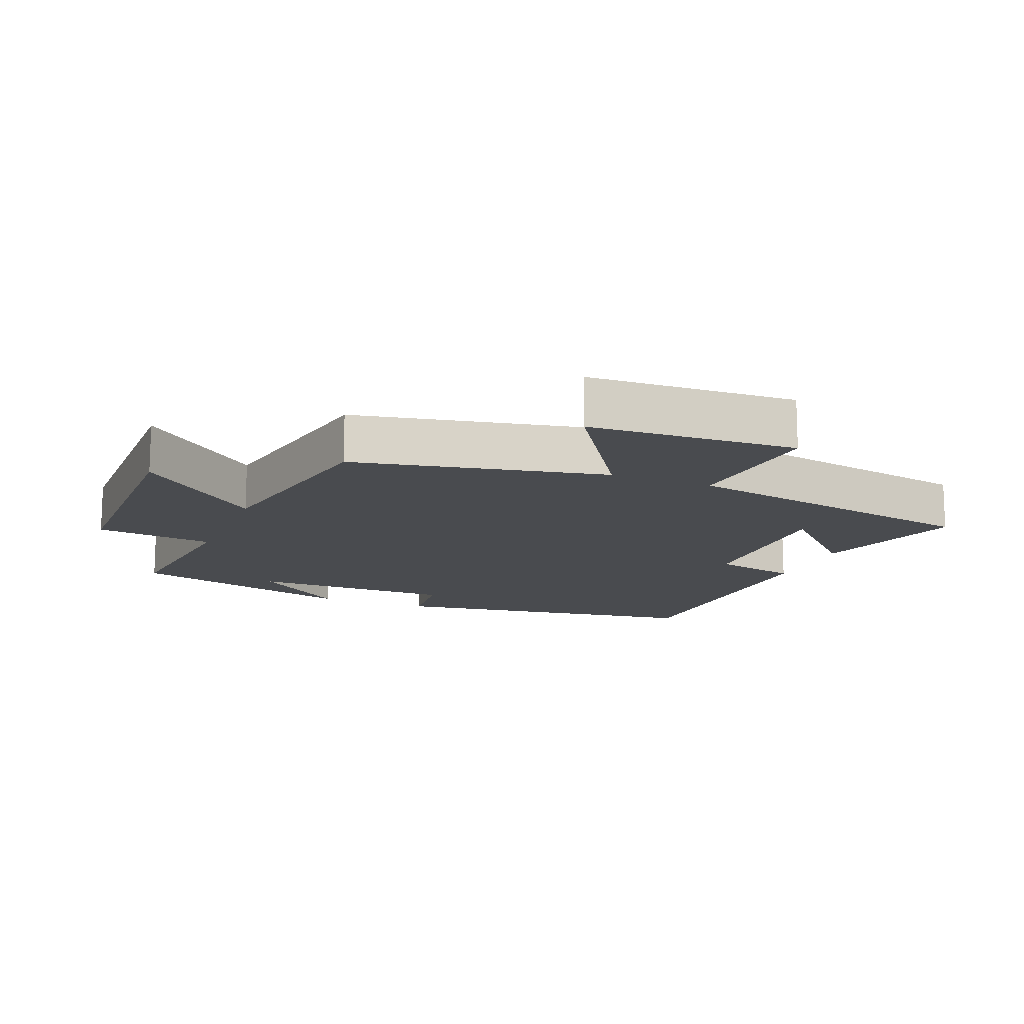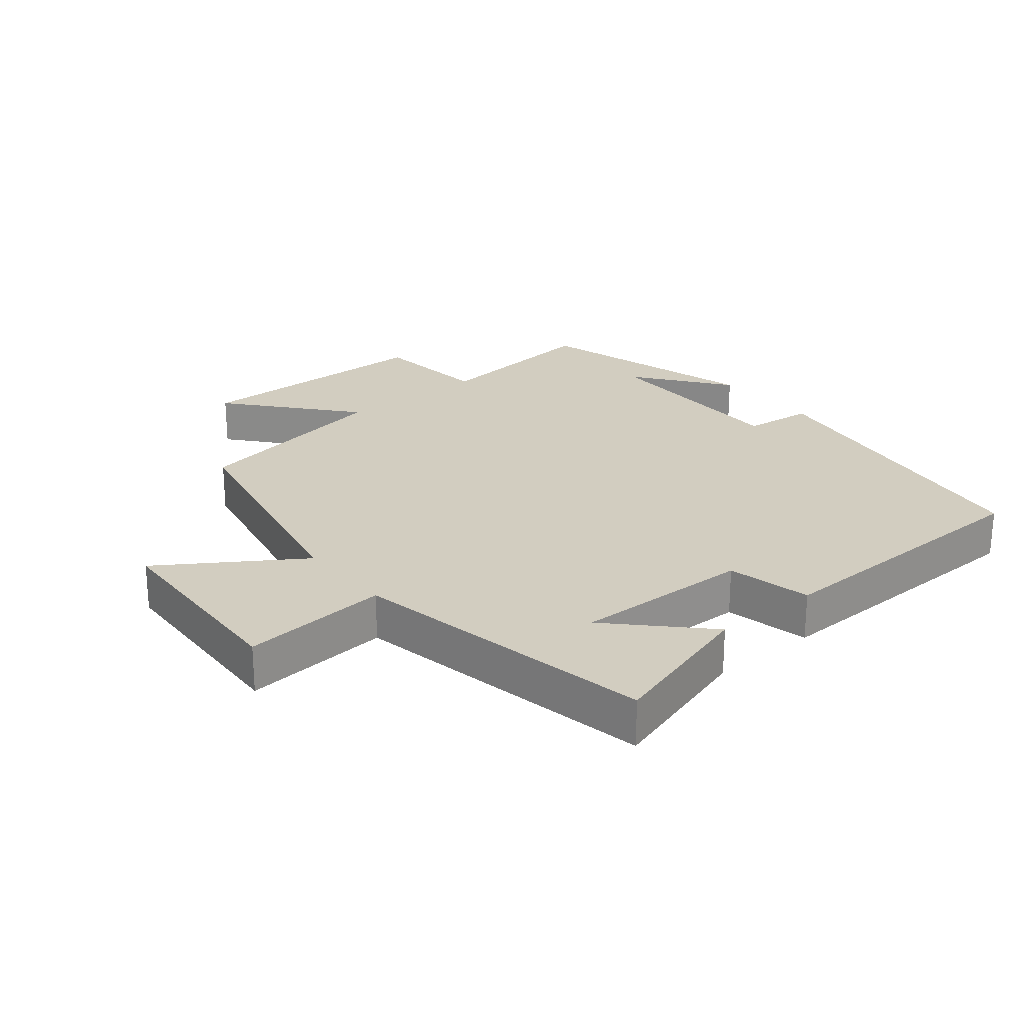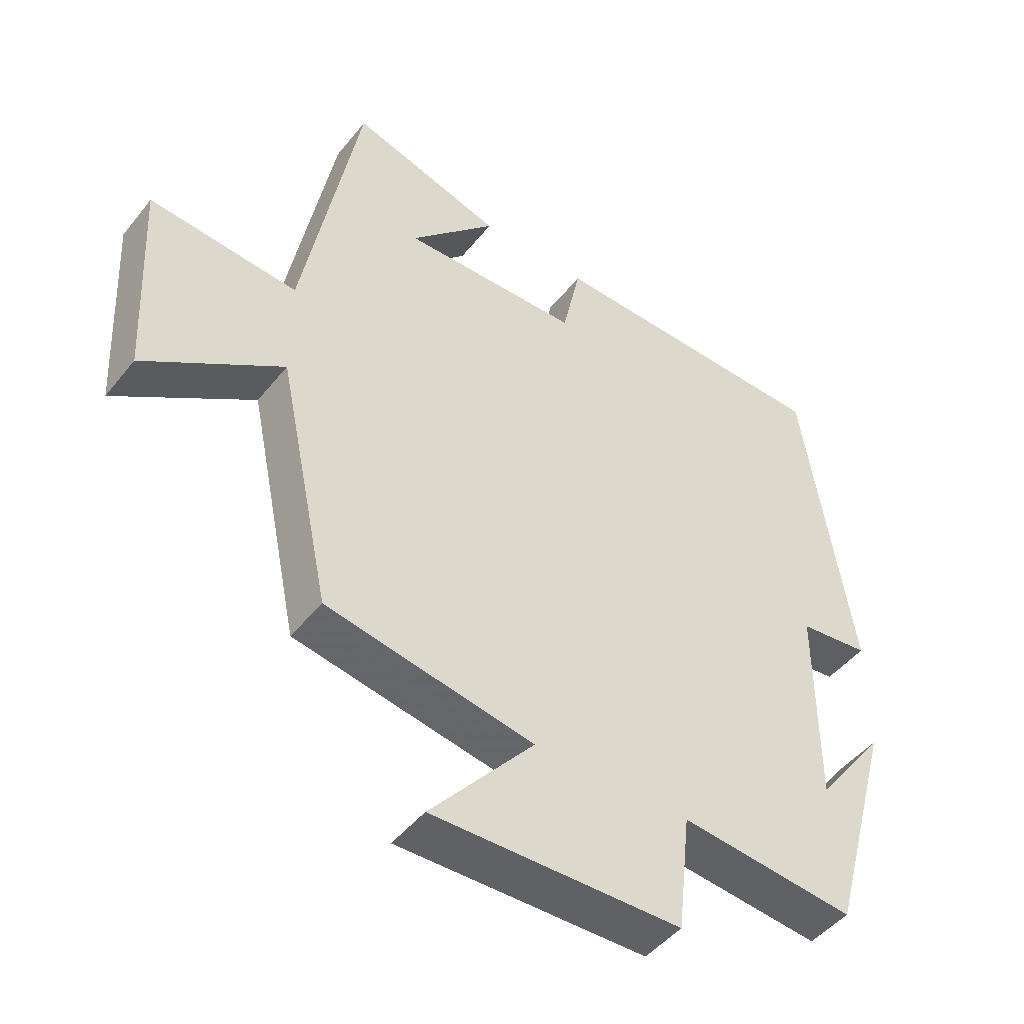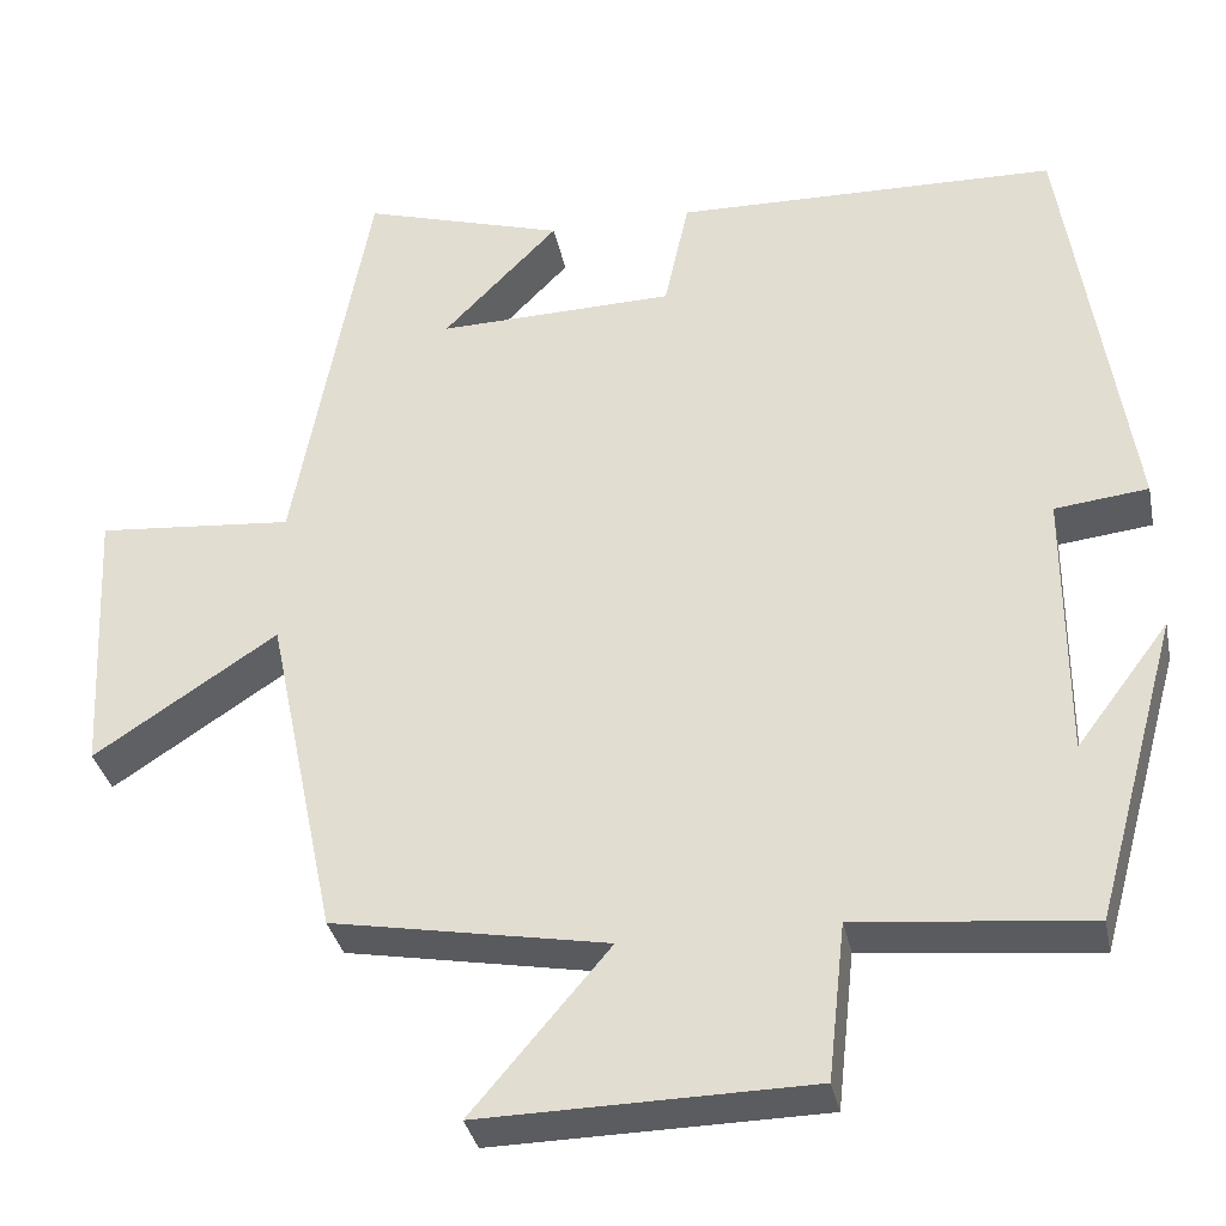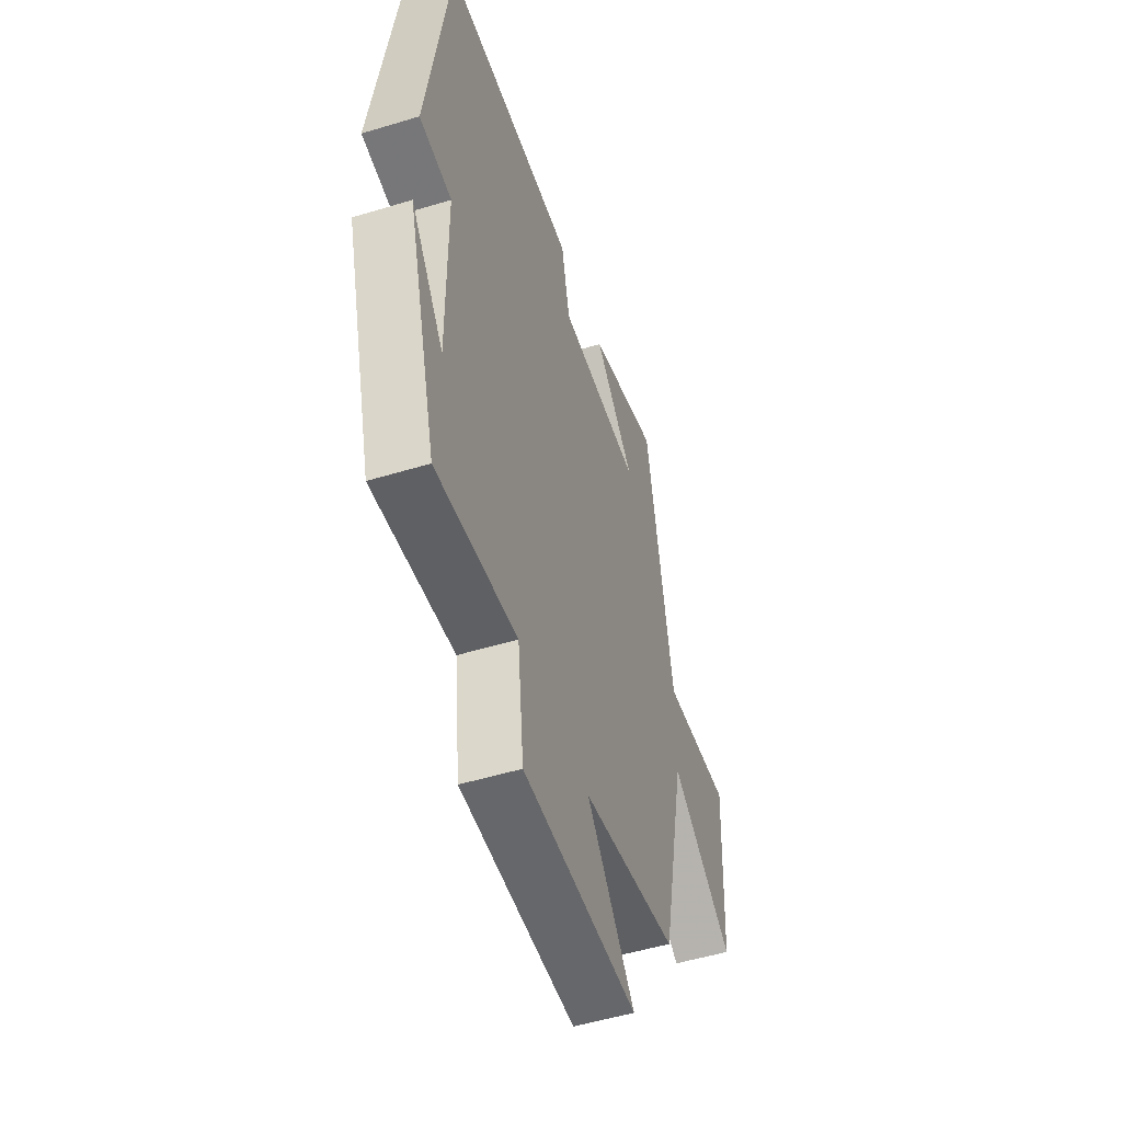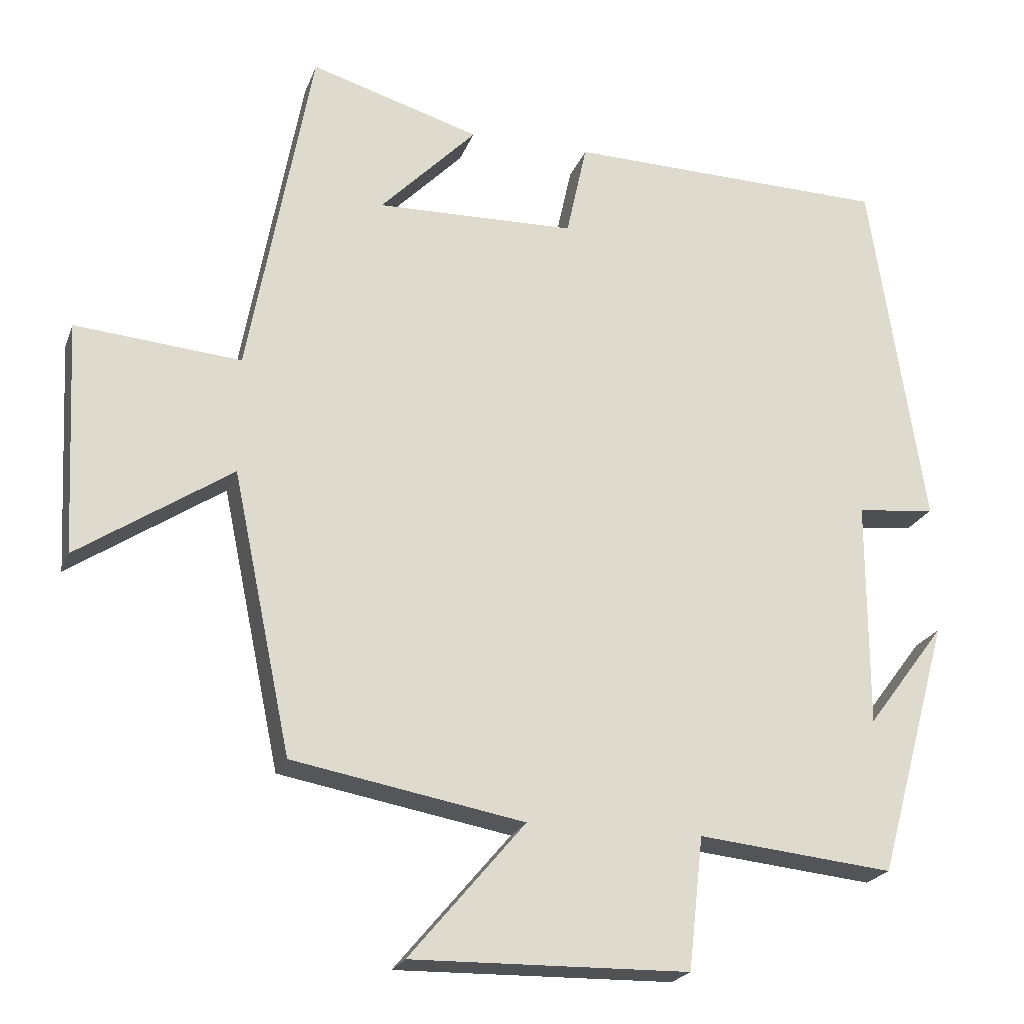
<metadata>
{"format":"obj","ext":"obj","renderer":"f3d","projection":"perspective","resolution":1024,"background":"white","views":[{"elev":-14.2,"azim":-112.2,"up":"+Y"},{"elev":24.6,"azim":-39.3,"up":"+Y"},{"elev":-46.9,"azim":-36.4,"up":"+Z"},{"elev":-34.2,"azim":11.5,"up":"+Z"},{"elev":-51.3,"azim":108.3,"up":"+Z"},{"elev":-21.7,"azim":-17.0,"up":"+Z"}]}
</metadata>
<code>
v 0.403 0.07 -0.528
v 0.136 0.07 -0.5
v 0.116 0.07 -0.68
v -0.262 0.07 -0.686
v -0.104 0.07 -0.5
v -0.42 0.07 -0.442
v -0.5 0.07 -0.059
v -0.71 0.07 -0.197
v -0.726 0.07 0.121
v -0.5 0.07 0.101
v -0.413 0.07 0.57
v -0.181 0.07 0.5
v -0.313 0.07 0.365
v -0.041 0.07 0.371
v -0.013 0.07 0.5
v 0.426 0.07 0.489
v 0.5 0.07 0.002
v 0.393 0.07 -0.01
v 0.393 0.07 -0.32
v 0.5 0.07 -0.178
v 0.403 0 -0.528
v 0.136 0 -0.5
v 0.116 0 -0.68
v -0.262 0 -0.686
v -0.104 0 -0.5
v -0.42 0 -0.442
v -0.5 0 -0.059
v -0.71 0 -0.197
v -0.726 0 0.121
v -0.5 0 0.101
v -0.413 0 0.57
v -0.181 0 0.5
v -0.313 0 0.365
v -0.041 0 0.371
v -0.013 0 0.5
v 0.426 0 0.489
v 0.5 0 0.002
v 0.393 0 -0.01
v 0.393 0 -0.32
v 0.5 0 -0.178
f 19 20 1
f 15 16 17 18
f 14 15 18 19
f 13 14 19 1
f 11 12 13
f 10 11 13
f 7 8 9 10
f 5 6 7 10
f 5 10 13
f 2 3 4 5
f 2 5 13
f 1 2 13
f 21 40 39
f 38 37 36 35
f 39 38 35 34
f 21 39 34 33
f 33 32 31
f 33 31 30
f 30 29 28 27
f 30 27 26 25
f 33 30 25
f 25 24 23 22
f 33 25 22
f 33 22 21
f 1 21 22 2
f 2 22 23 3
f 3 23 24 4
f 4 24 25 5
f 5 25 26 6
f 6 26 27 7
f 7 27 28 8
f 8 28 29 9
f 9 29 30 10
f 10 30 31 11
f 11 31 32 12
f 12 32 33 13
f 13 33 34 14
f 14 34 35 15
f 15 35 36 16
f 16 36 37 17
f 17 37 38 18
f 18 38 39 19
f 19 39 40 20
f 20 40 21 1

</code>
